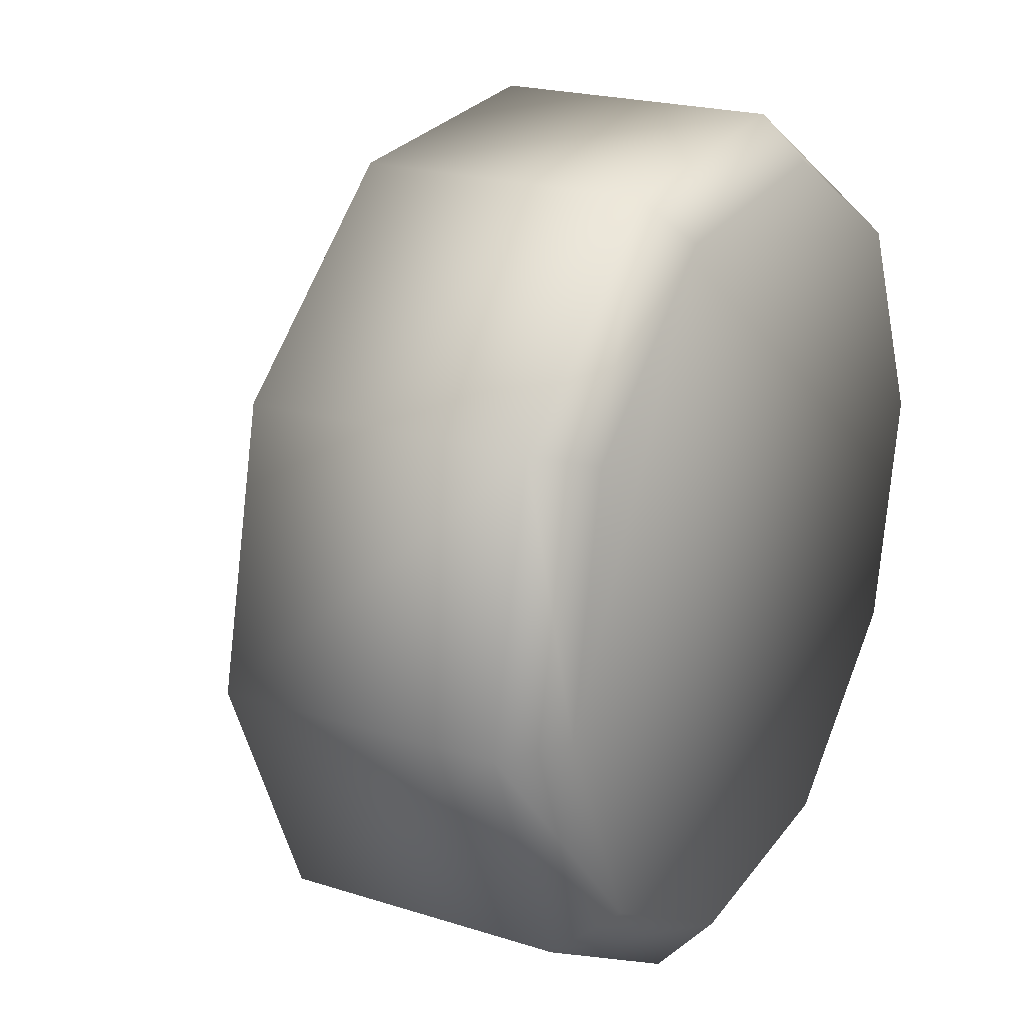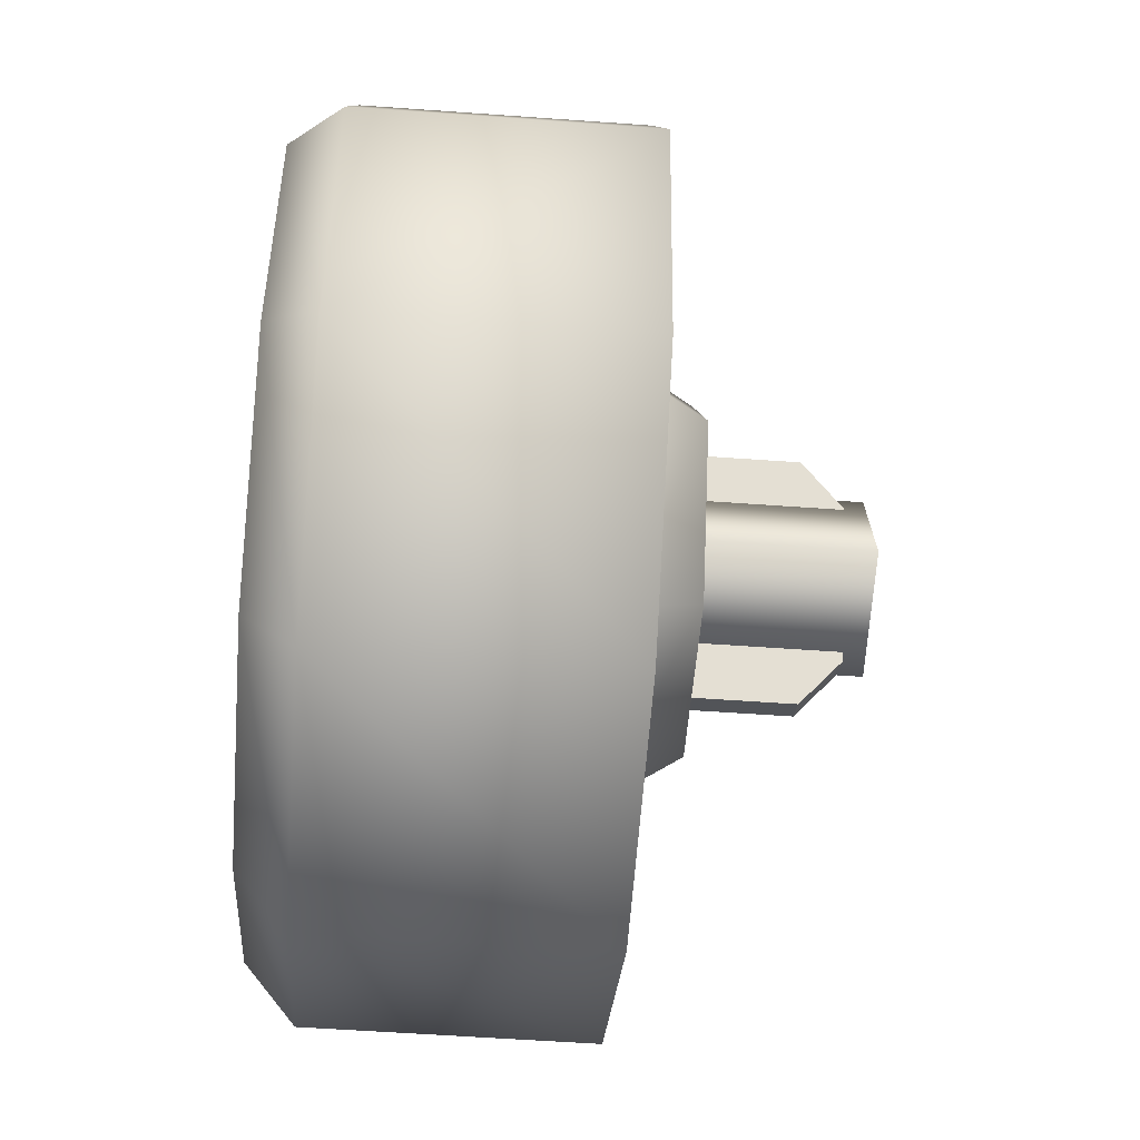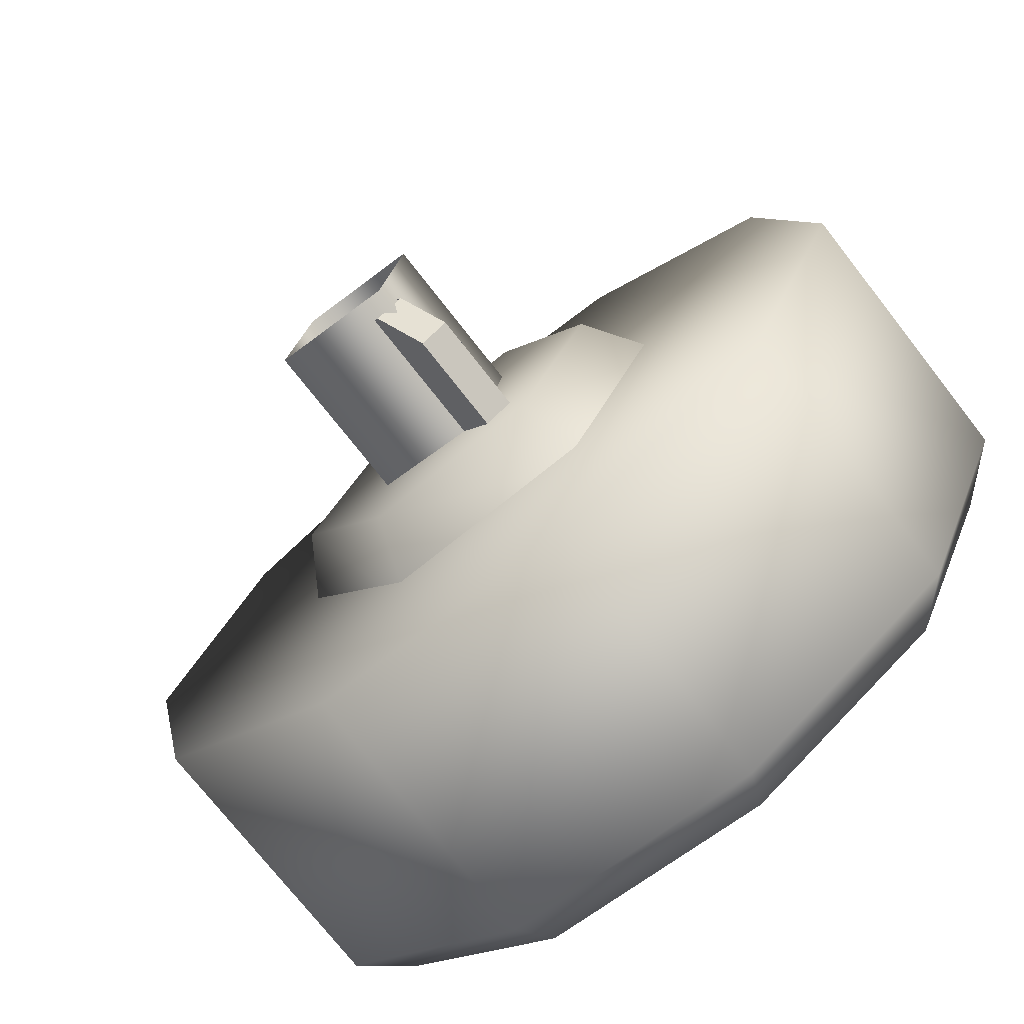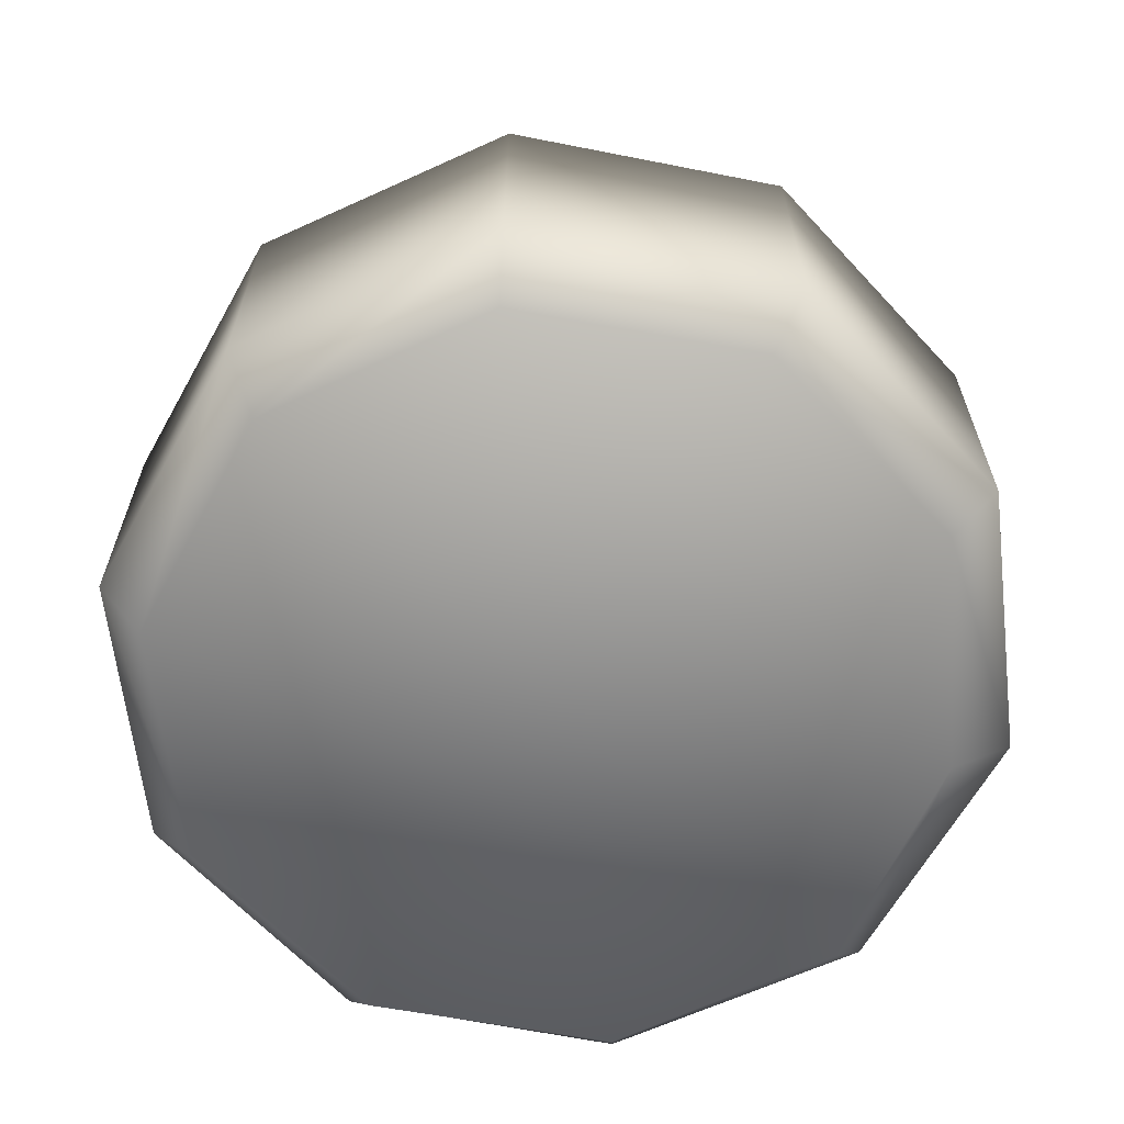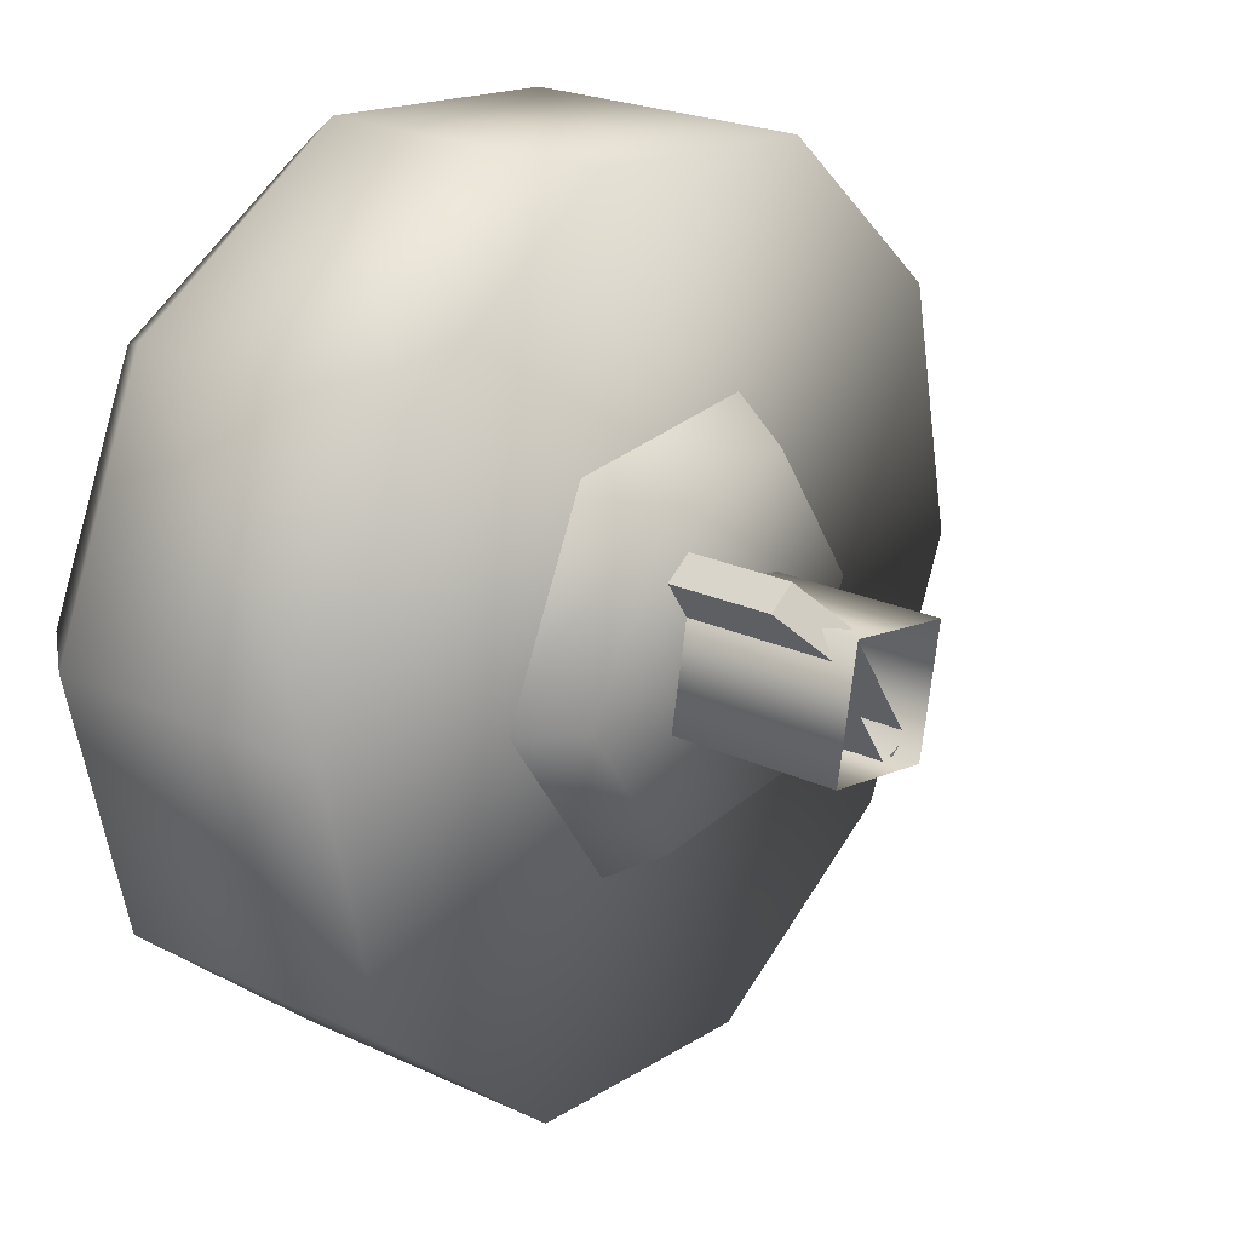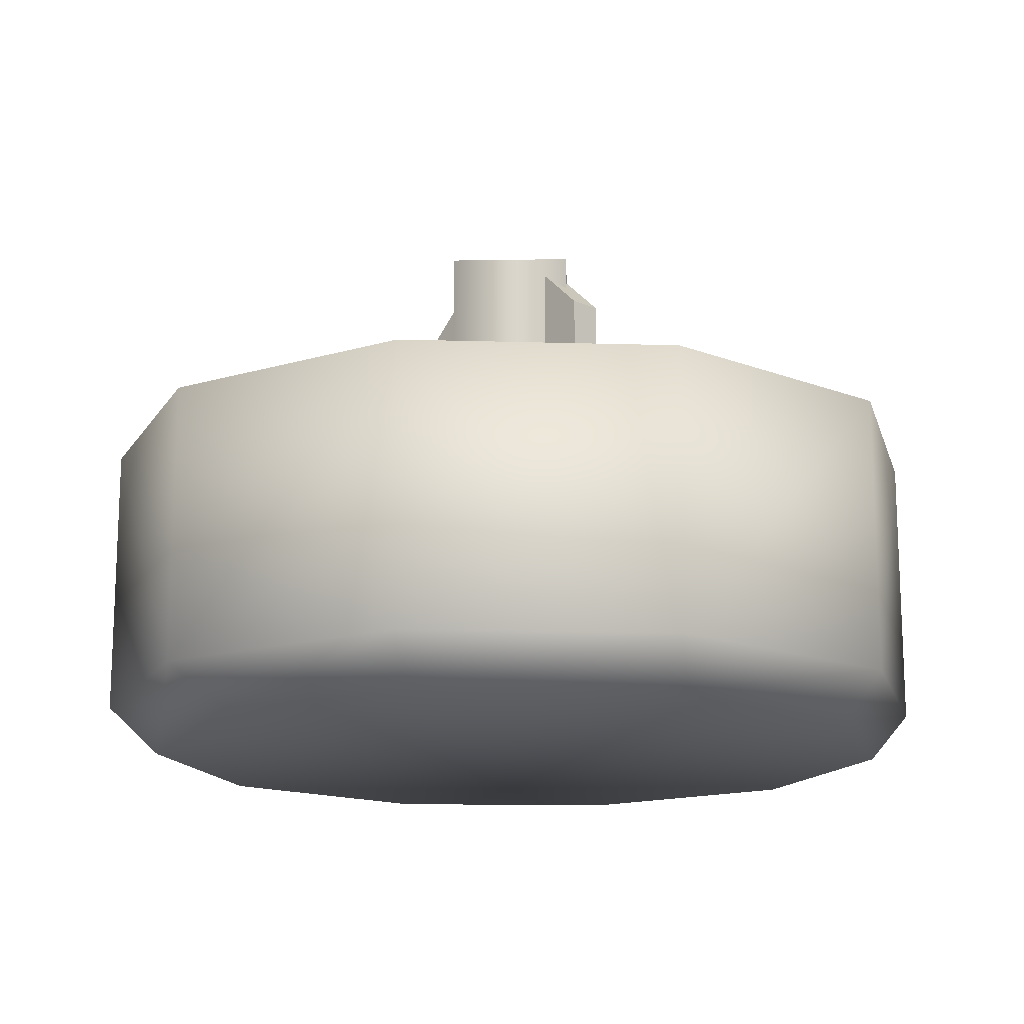
<metadata>
{"format":"obj","ext":"obj","renderer":"f3d","projection":"perspective","resolution":1024,"background":"white","views":[{"elev":21.2,"azim":119.5,"up":"+Y"},{"elev":-56.7,"azim":-94.3,"up":"+Y"},{"elev":-74.1,"azim":38.0,"up":"+Y"},{"elev":-64.0,"azim":19.2,"up":"+Z"},{"elev":23.4,"azim":-52.1,"up":"+Y"},{"elev":-15.3,"azim":171.0,"up":"+Z"}]}
</metadata>
<code>
g wheel_low_Cylinder.002
v -0.3329 0.4018 -1.581
v -0.6941 0.7214 -1.581
v -0.7985 1.192 -1.581
v -0.6061 1.635 -1.581
v -0.1905 1.879 -1.581
v 0.2896 1.833 -1.581
v 0.6508 1.514 -1.581
v 0.5628 0.6003 -1.581
v -0.317 0.4961 -2.173
v -0.3329 0.4018 -2.084
v -0.6345 0.7858 -2.173
v -0.6941 0.7214 -2.084
v -0.7211 1.207 -2.173
v -0.7985 1.192 -2.084
v -0.5437 1.598 -2.173
v -0.6061 1.635 -2.084
v -0.17 1.811 -2.173
v -0.1905 1.879 -2.084
v 0.2571 1.763 -2.173
v 0.2896 1.833 -2.084
v 0.6508 1.514 -2.084
v 0.4838 0.6608 -2.173
v 0.5628 0.6003 -2.084
v 0.1472 0.3555 -1.581
v 0.1472 0.3555 -2.084
v 0.1101 0.4484 -2.173
v 0.7552 1.043 -1.581
v 0.7552 1.043 -2.084
v 0.6612 1.052 -2.173
v 0.5475 1.475 -2.159
v 0.2066 0.7787 -1.615
v 0.1563 0.8534 -1.478
v -0.2009 0.7504 -1.615
v 0.3858 1.146 -1.615
v 0.2961 1.14 -1.478
v 0.1576 1.485 -1.615
v 0.1181 1.404 -1.478
v -0.2499 1.456 -1.615
v -0.1996 1.382 -1.478
v -0.4291 1.089 -1.615
v -0.3394 1.095 -1.478
v -0.1614 0.8313 -1.478
v -0.1653 1.277 -1.565
v -0.1653 1.277 -1.295
v 0.07968 0.9135 -1.565
v -0.1156 1.311 -1.565
v -0.1156 1.311 -1.295
v 0.1294 0.947 -1.565
v 0.1294 0.947 -1.295
v 0.08414 1.014 -1.22
v 0.07968 0.9135 -1.295
v 0.03446 0.9806 -1.22
v -0.1201 1.21 -1.22
v -0.07041 1.243 -1.22
v 0.06728 0.9855 -1.552
v 0.06728 0.9855 -1.183
v -0.1536 1.029 -1.552
v 0.1103 1.206 -1.552
v 0.1103 1.206 -1.183
v -0.1106 1.249 -1.552
v -0.1106 1.249 -1.183
v -0.1536 1.029 -1.183
g wheel_low_textures
f 3 4 16 14
f 18 5 6 20
f 28 27 8 23
f 6 7 21 20
f 1 2 12 10
f 4 5 18 16
f 12 2 3 14
f 10 12 11 9
f 12 14 13 11
f 14 16 15 13
f 16 18 17 15
f 18 20 19 17
f 19 30 29 22 26 9 11 13 15 17
f 28 23 22 29
f 25 10 9 26
f 24 1 10 25
f 8 24 25 23
f 23 25 26 22
f 21 7 27 28
f 3 2 1 24 8 27 7 6 5 4
f 21 28 29 30
f 20 21 30 19
f 34 35 32 31
f 31 32 42 33
f 36 37 35 34
f 38 39 37 36
f 40 41 39 38
f 33 42 41 40
f 42 32 35 37 39 41
f 47 46 43 44
f 45 51 52 53 44 43
f 49 48 46 47 54 50
f 51 45 48 49
f 49 50 52 51
f 44 53 54 47
f 58 59 56 55
f 55 56 62 57
f 60 61 59 58
f 57 62 61 60

</code>
